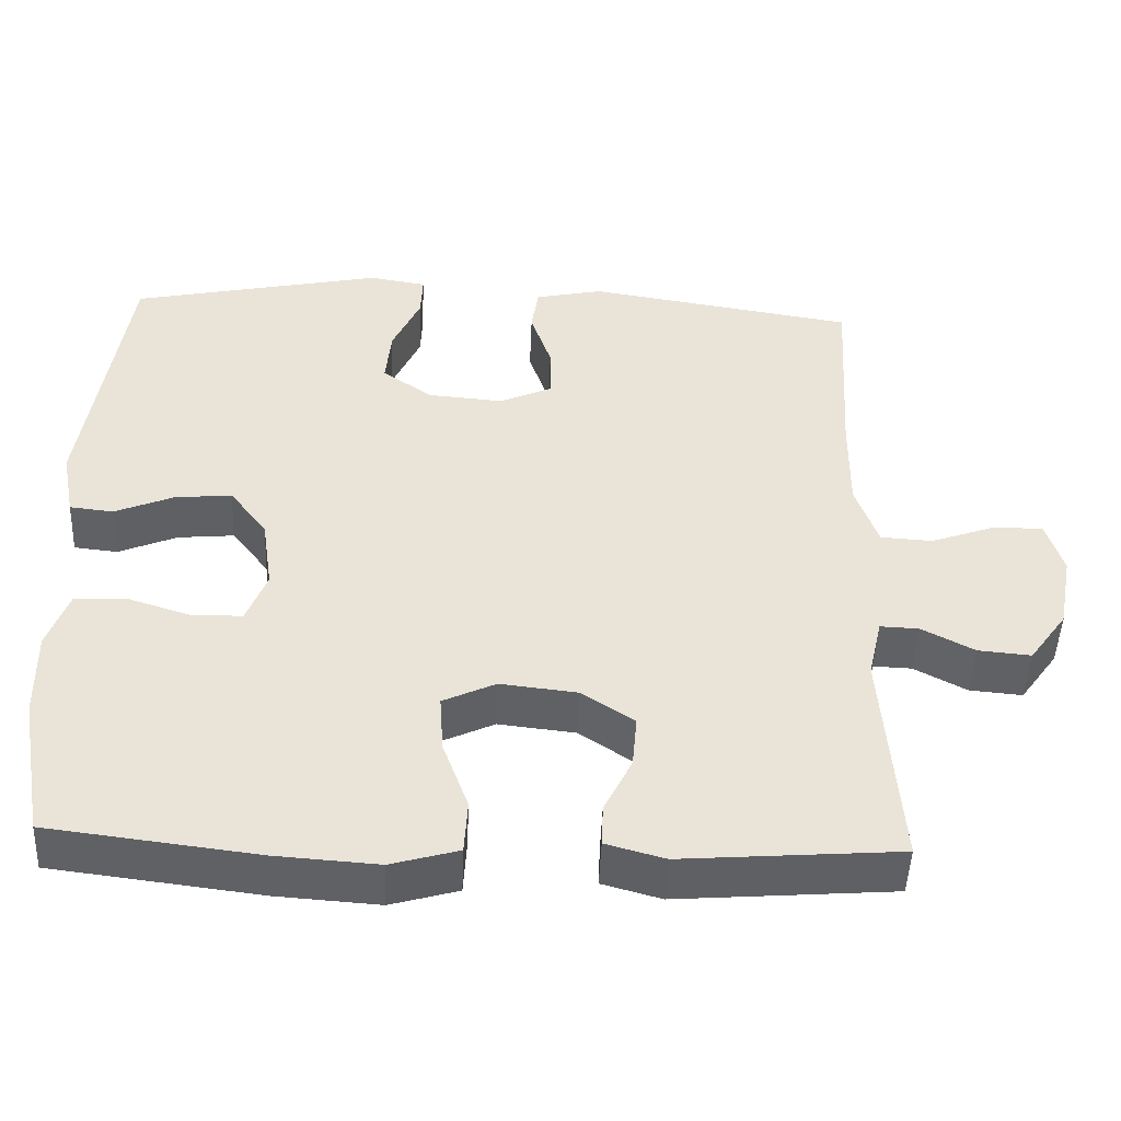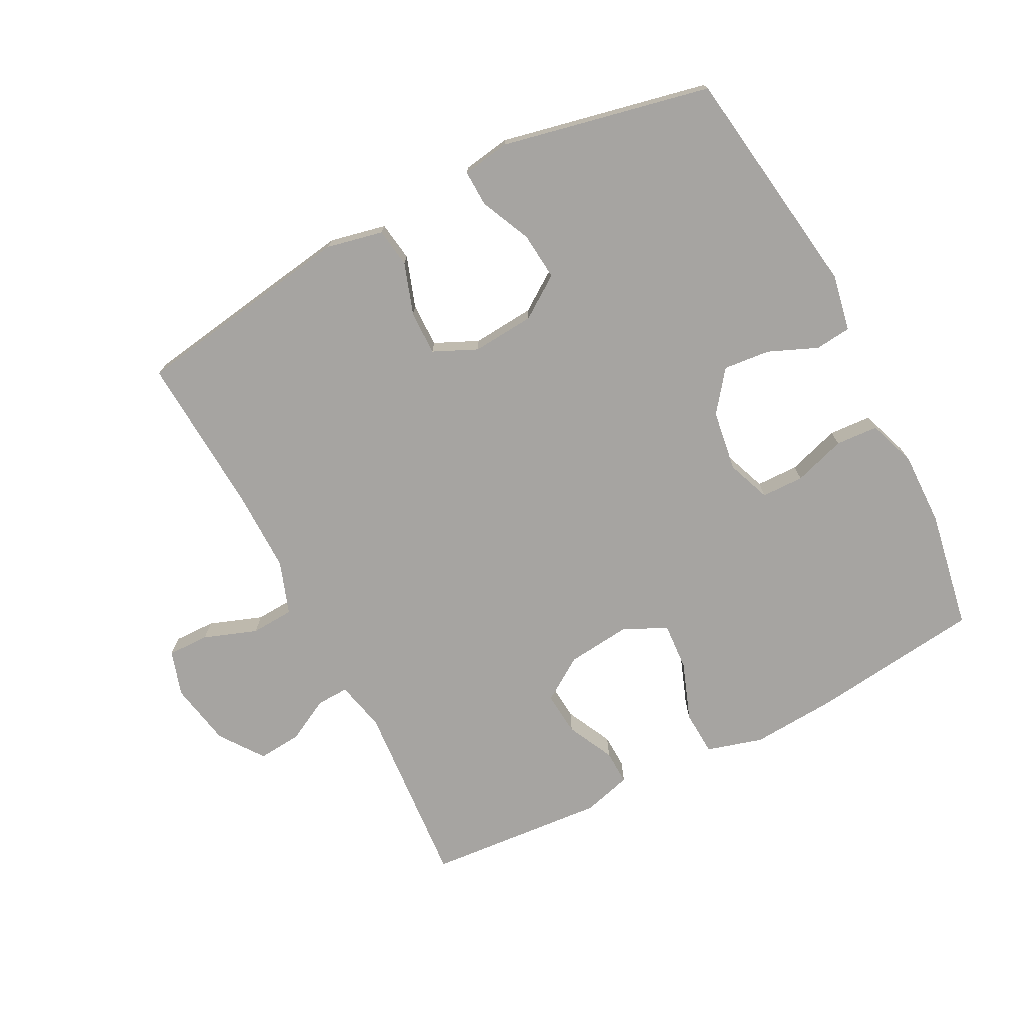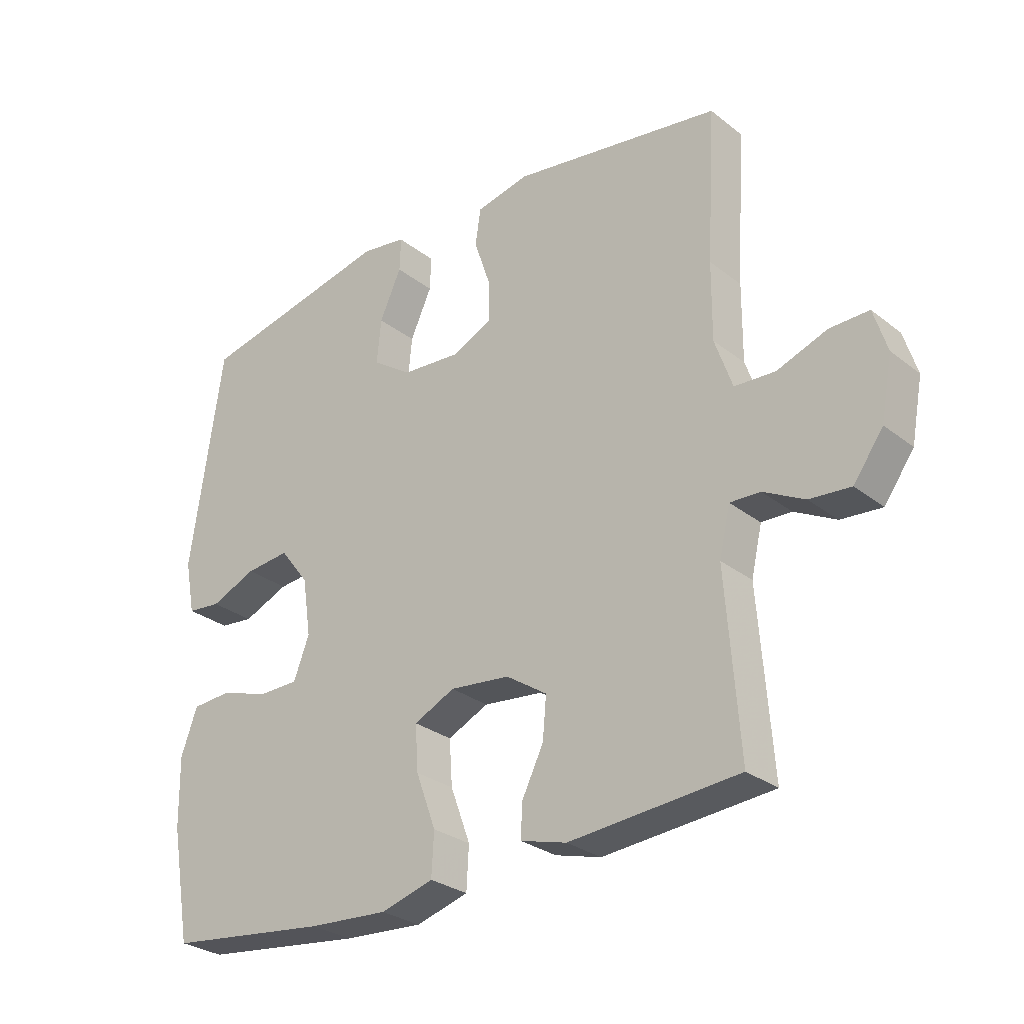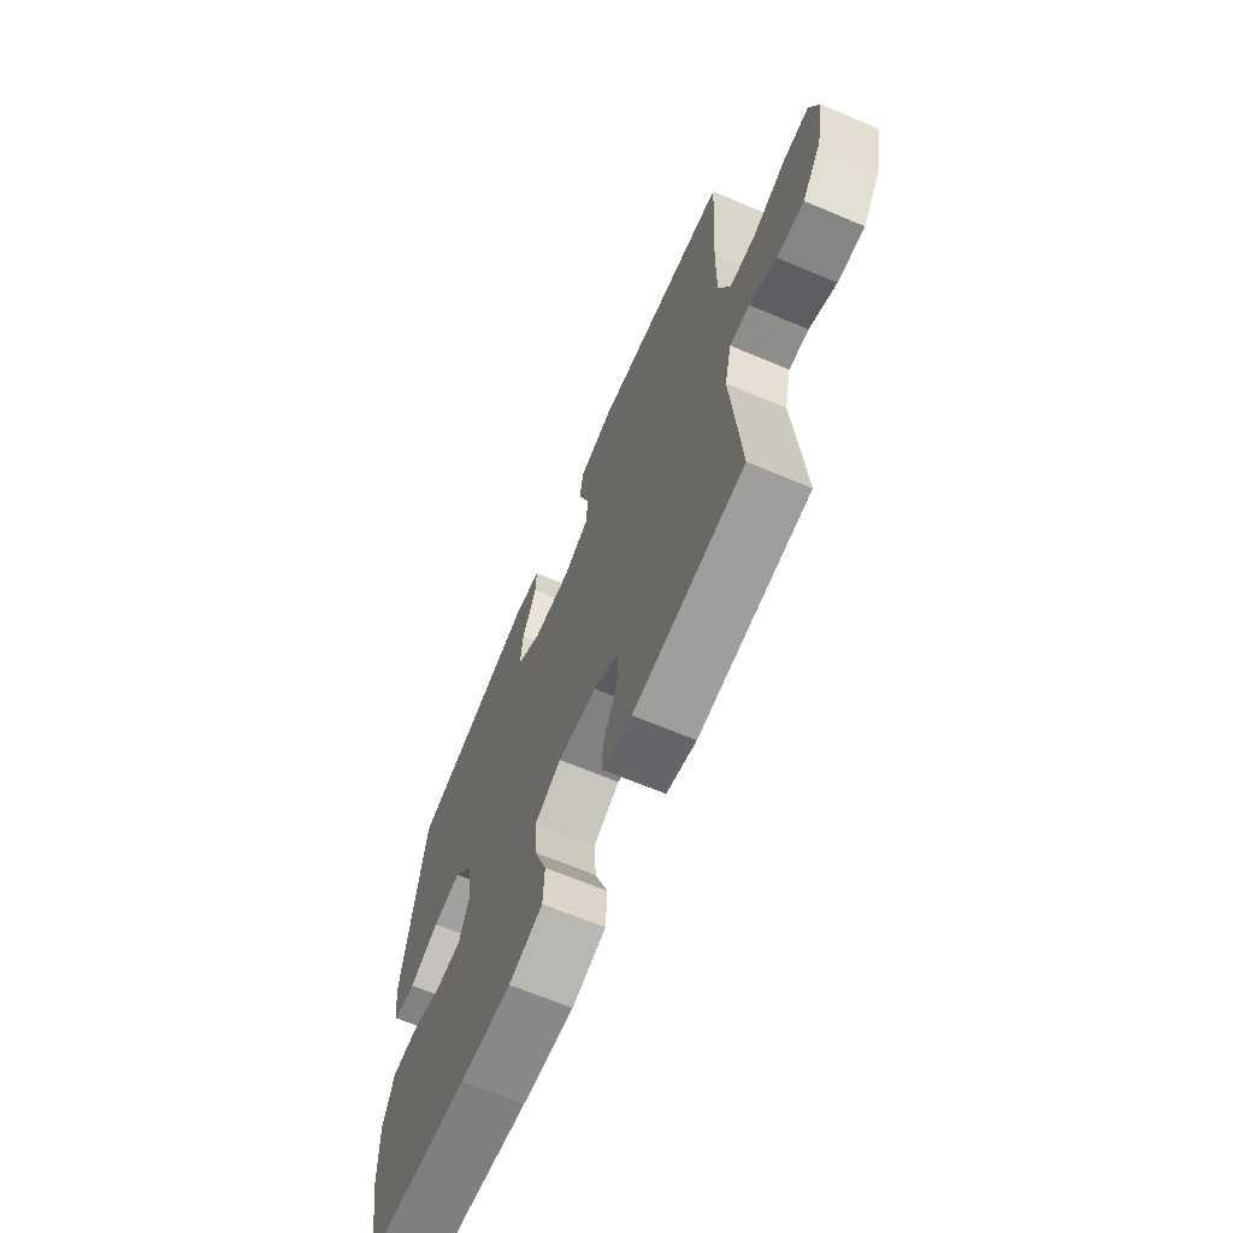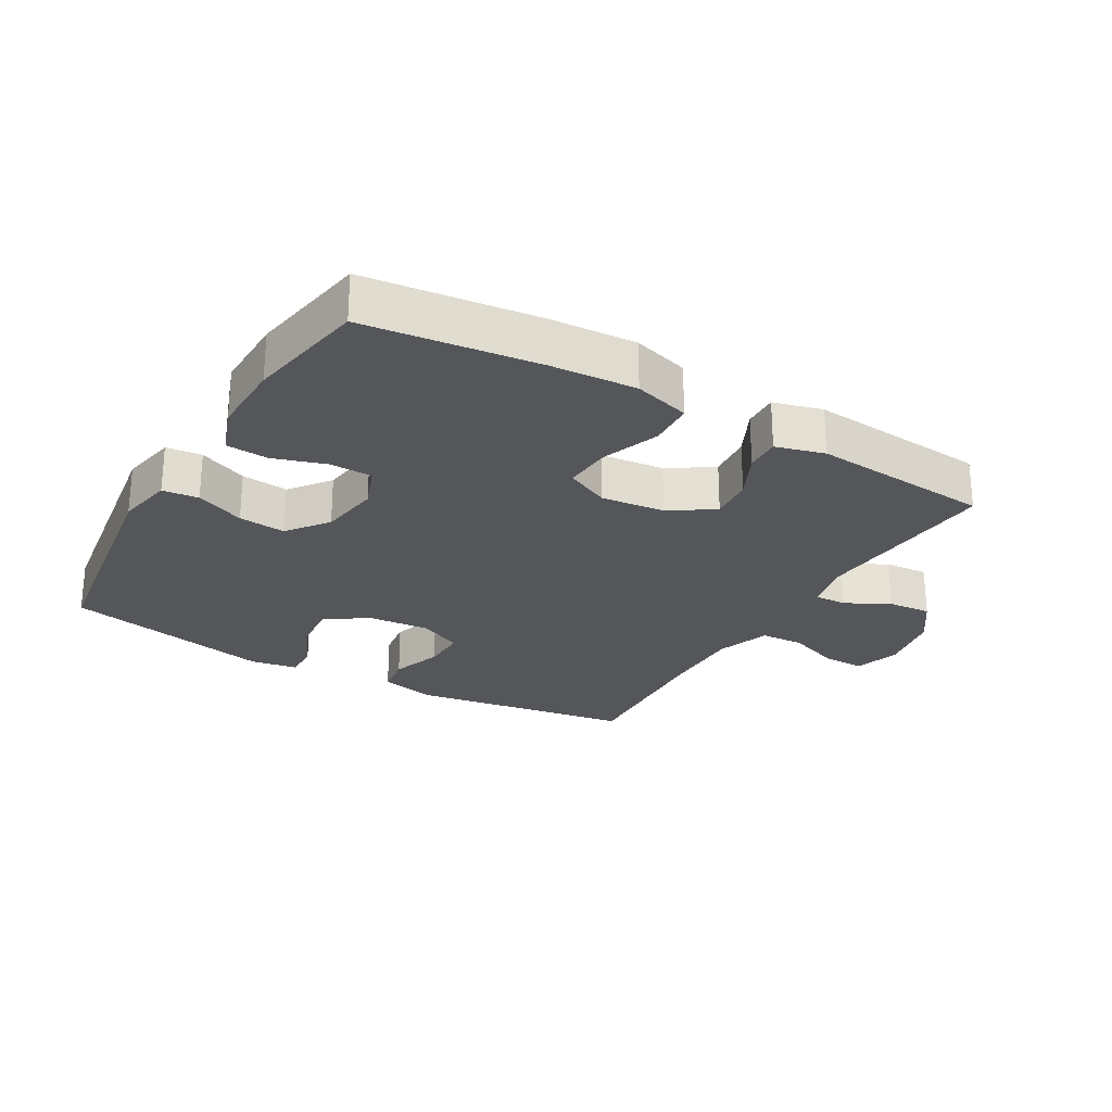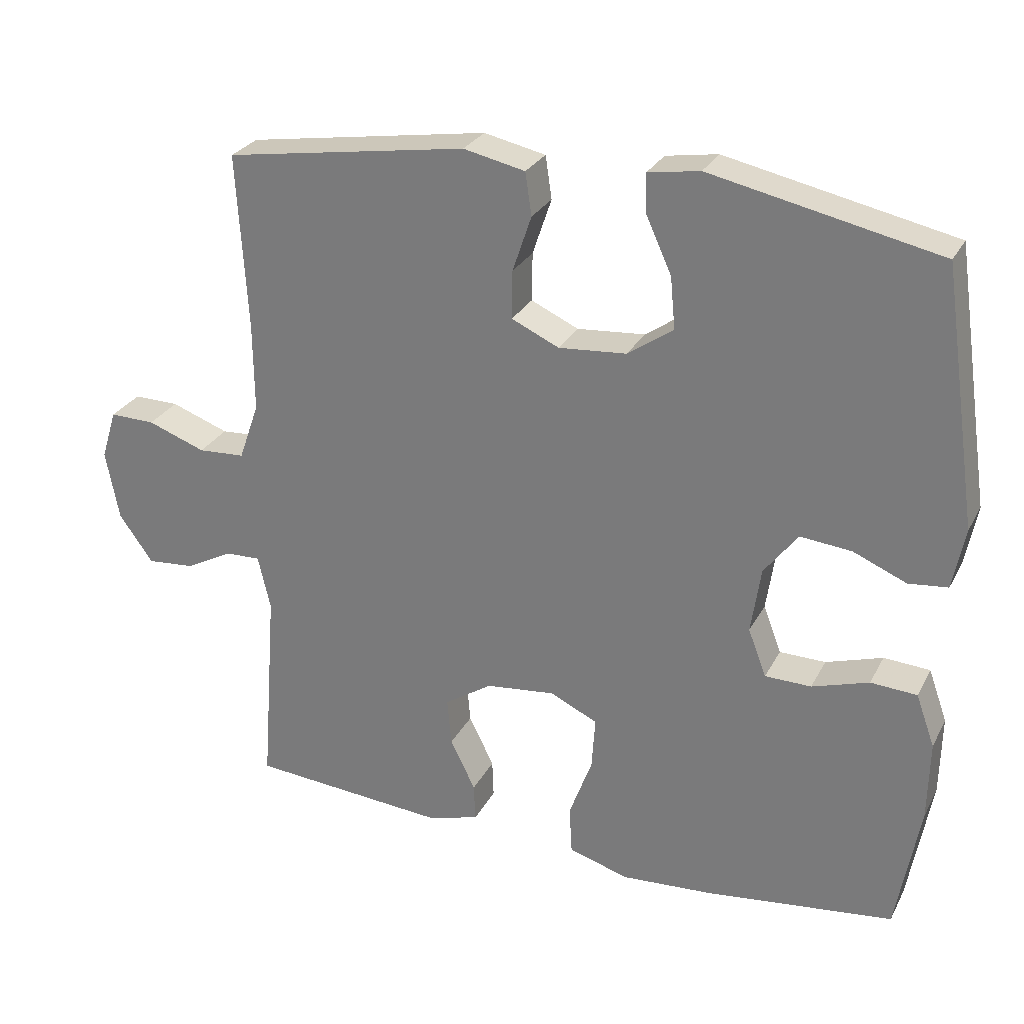
<metadata>
{"format":"obj","ext":"obj","renderer":"f3d","projection":"perspective","resolution":1024,"background":"white","views":[{"elev":-47.7,"azim":177.6,"up":"+Z"},{"elev":-73.5,"azim":27.3,"up":"+Y"},{"elev":-28.6,"azim":-139.2,"up":"+Z"},{"elev":-66.6,"azim":-112.9,"up":"+Z"},{"elev":-25.6,"azim":149.7,"up":"+Y"},{"elev":27.6,"azim":22.9,"up":"+Z"}]}
</metadata>
<code>
v -0.5 0.07 -0.5
v -0.478 0.07 -0.207
v -0.496 0.07 -0.129
v -0.546 0.07 -0.131
v -0.614 0.07 -0.167
v -0.682 0.07 -0.173
v -0.731 0.07 -0.105
v -0.75 0.07 -0.005
v -0.728 0.07 0.066
v -0.663 0.07 0.065
v -0.58 0.07 0.035
v -0.513 0.07 0.039
v -0.484 0.07 0.122
v -0.485 0.07 0.249
v -0.5 0.07 0.5
v -0.153 0.07 0.555
v -0.065 0.07 0.536
v -0.056 0.07 0.475
v -0.083 0.07 0.395
v -0.084 0.07 0.326
v -0.016 0.07 0.295
v 0.081 0.07 0.303
v 0.146 0.07 0.348
v 0.139 0.07 0.422
v 0.103 0.07 0.501
v 0.101 0.07 0.557
v 0.175 0.07 0.569
v 0.5 0.07 0.5
v 0.553 0.07 0.136
v 0.536 0.07 0.048
v 0.48 0.07 0.042
v 0.404 0.07 0.074
v 0.331 0.07 0.081
v 0.283 0.07 0.018
v 0.269 0.07 -0.077
v 0.295 0.07 -0.145
v 0.361 0.07 -0.146
v 0.442 0.07 -0.12
v 0.508 0.07 -0.124
v 0.535 0.07 -0.199
v 0.533 0.07 -0.314
v 0.5 0.07 -0.5
v 0.232 0.07 -0.533
v 0.1 0.07 -0.542
v 0.013 0.07 -0.517
v 0.009 0.07 -0.447
v 0.042 0.07 -0.357
v 0.047 0.07 -0.282
v -0.021 0.07 -0.25
v -0.12 0.07 -0.261
v -0.188 0.07 -0.306
v -0.182 0.07 -0.374
v -0.146 0.07 -0.447
v -0.144 0.07 -0.501
v -0.22 0.07 -0.522
v -0.5 0 -0.5
v -0.478 0 -0.207
v -0.496 0 -0.129
v -0.546 0 -0.131
v -0.614 0 -0.167
v -0.682 0 -0.173
v -0.731 0 -0.105
v -0.75 0 -0.005
v -0.728 0 0.066
v -0.663 0 0.065
v -0.58 0 0.035
v -0.513 0 0.039
v -0.484 0 0.122
v -0.485 0 0.249
v -0.5 0 0.5
v -0.153 0 0.555
v -0.065 0 0.536
v -0.056 0 0.475
v -0.083 0 0.395
v -0.084 0 0.326
v -0.016 0 0.295
v 0.081 0 0.303
v 0.146 0 0.348
v 0.139 0 0.422
v 0.103 0 0.501
v 0.101 0 0.557
v 0.175 0 0.569
v 0.5 0 0.5
v 0.553 0 0.136
v 0.536 0 0.048
v 0.48 0 0.042
v 0.404 0 0.074
v 0.331 0 0.081
v 0.283 0 0.018
v 0.269 0 -0.077
v 0.295 0 -0.145
v 0.361 0 -0.146
v 0.442 0 -0.12
v 0.508 0 -0.124
v 0.535 0 -0.199
v 0.533 0 -0.314
v 0.5 0 -0.5
v 0.232 0 -0.533
v 0.1 0 -0.542
v 0.013 0 -0.517
v 0.009 0 -0.447
v 0.042 0 -0.357
v 0.047 0 -0.282
v -0.021 0 -0.25
v -0.12 0 -0.261
v -0.188 0 -0.306
v -0.182 0 -0.374
v -0.146 0 -0.447
v -0.144 0 -0.501
v -0.22 0 -0.522
f 52 53 54 55
f 51 52 55 1
f 50 51 1 2
f 49 50 2 3
f 44 45 46 47
f 44 47 48
f 43 44 48
f 42 43 48
f 41 42 48
f 40 41 48 49
f 37 38 39 40
f 36 37 40 49
f 29 30 31 32
f 29 32 33
f 28 29 33
f 27 28 33 34
f 24 25 26 27
f 23 24 27 34
f 16 17 18 19
f 14 15 16 19
f 13 14 19 20
f 12 13 20 21
f 8 9 10 11
f 8 11 12
f 7 8 12
f 4 5 6 7
f 3 4 7 12
f 35 36 49 3
f 22 23 34 35
f 21 22 35
f 3 12 21 35
f 110 109 108 107
f 56 110 107 106
f 57 56 106 105
f 58 57 105 104
f 102 101 100 99
f 103 102 99
f 103 99 98
f 103 98 97
f 103 97 96
f 104 103 96 95
f 95 94 93 92
f 104 95 92 91
f 87 86 85 84
f 88 87 84
f 88 84 83
f 89 88 83 82
f 82 81 80 79
f 89 82 79 78
f 74 73 72 71
f 74 71 70 69
f 75 74 69 68
f 76 75 68 67
f 66 65 64 63
f 67 66 63
f 67 63 62
f 62 61 60 59
f 67 62 59 58
f 58 104 91 90
f 90 89 78 77
f 90 77 76
f 90 76 67 58
f 1 56 57 2
f 2 57 58 3
f 3 58 59 4
f 4 59 60 5
f 5 60 61 6
f 6 61 62 7
f 7 62 63 8
f 8 63 64 9
f 9 64 65 10
f 10 65 66 11
f 11 66 67 12
f 12 67 68 13
f 13 68 69 14
f 14 69 70 15
f 15 70 71 16
f 16 71 72 17
f 17 72 73 18
f 18 73 74 19
f 19 74 75 20
f 20 75 76 21
f 21 76 77 22
f 22 77 78 23
f 23 78 79 24
f 24 79 80 25
f 25 80 81 26
f 26 81 82 27
f 27 82 83 28
f 28 83 84 29
f 29 84 85 30
f 30 85 86 31
f 31 86 87 32
f 32 87 88 33
f 33 88 89 34
f 34 89 90 35
f 35 90 91 36
f 36 91 92 37
f 37 92 93 38
f 38 93 94 39
f 39 94 95 40
f 40 95 96 41
f 41 96 97 42
f 42 97 98 43
f 43 98 99 44
f 44 99 100 45
f 45 100 101 46
f 46 101 102 47
f 47 102 103 48
f 48 103 104 49
f 49 104 105 50
f 50 105 106 51
f 51 106 107 52
f 52 107 108 53
f 53 108 109 54
f 54 109 110 55
f 55 110 56 1

</code>
